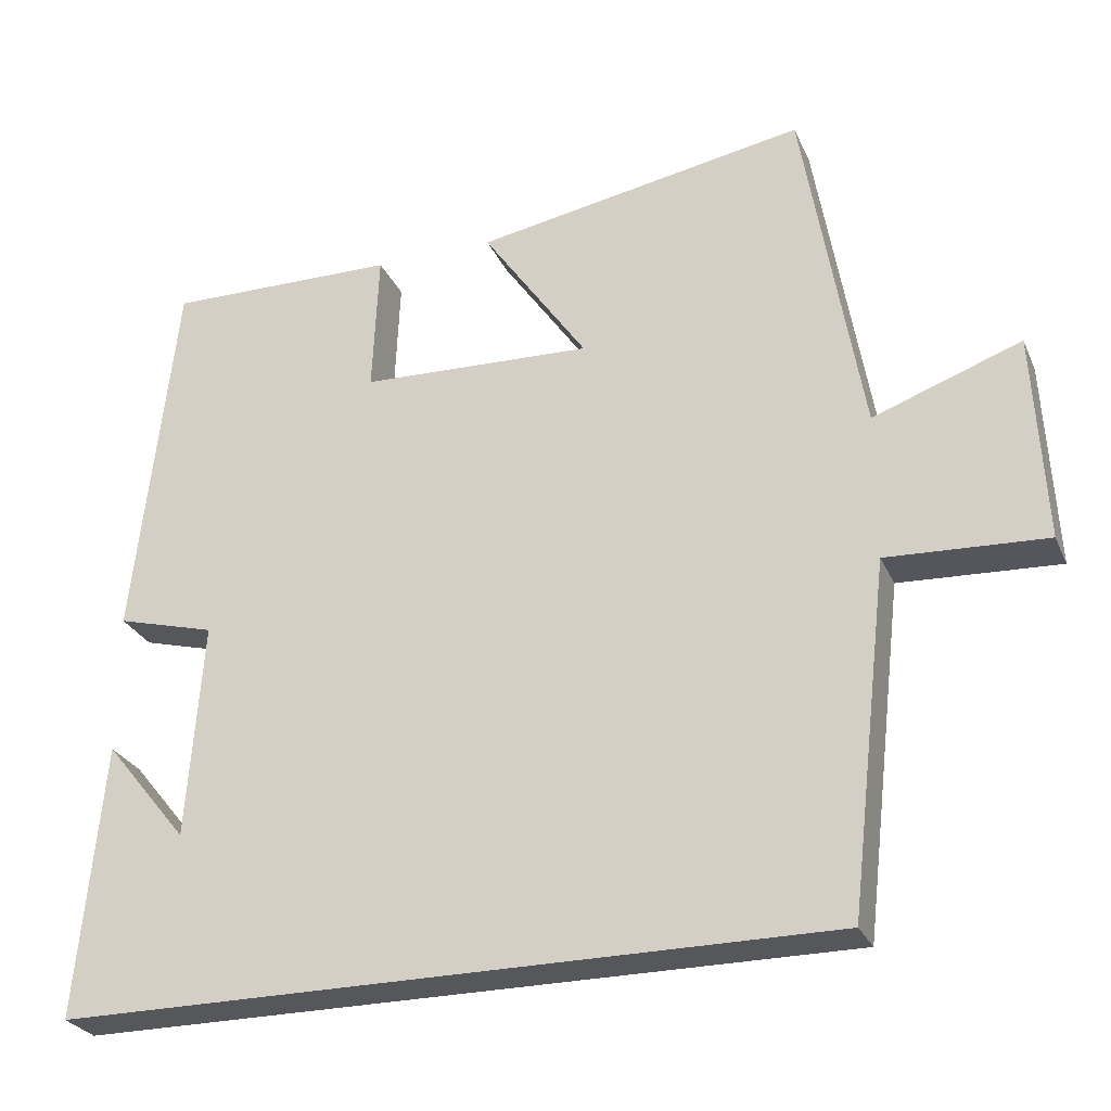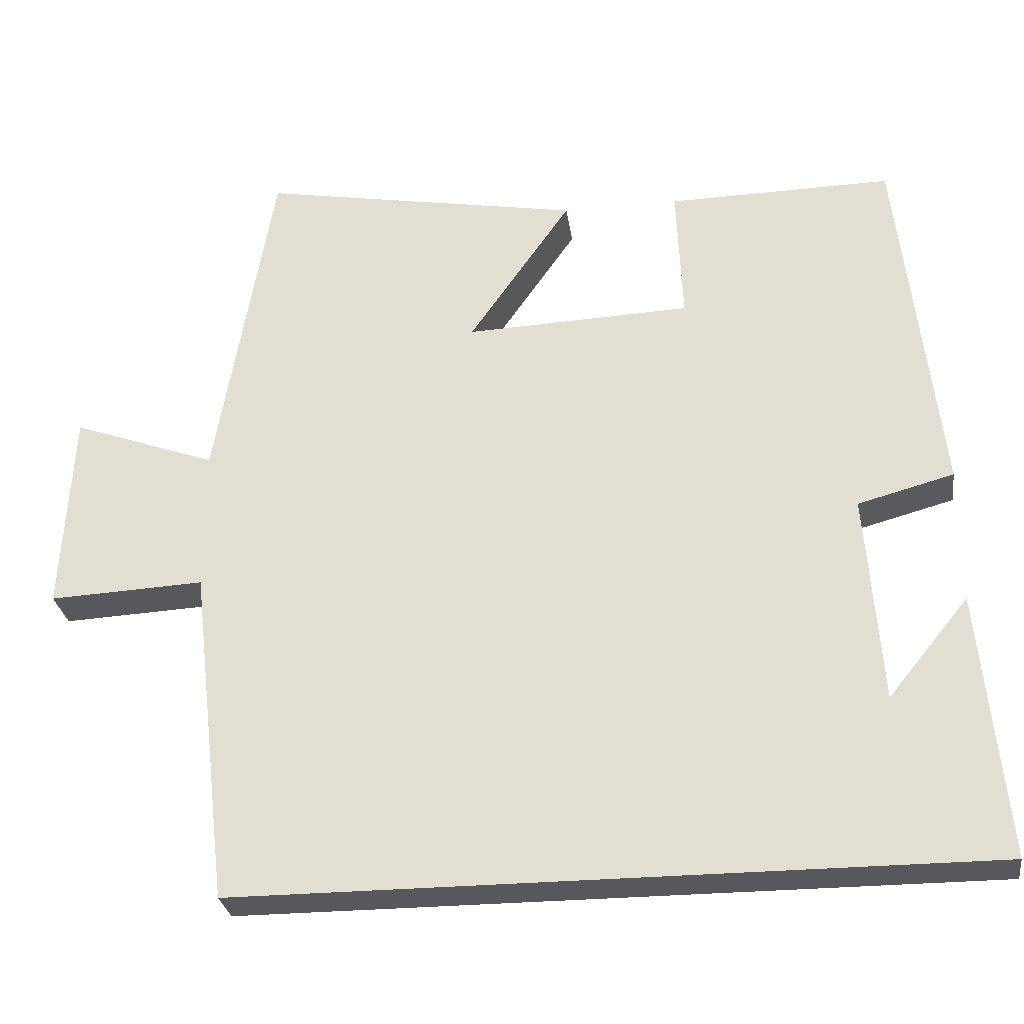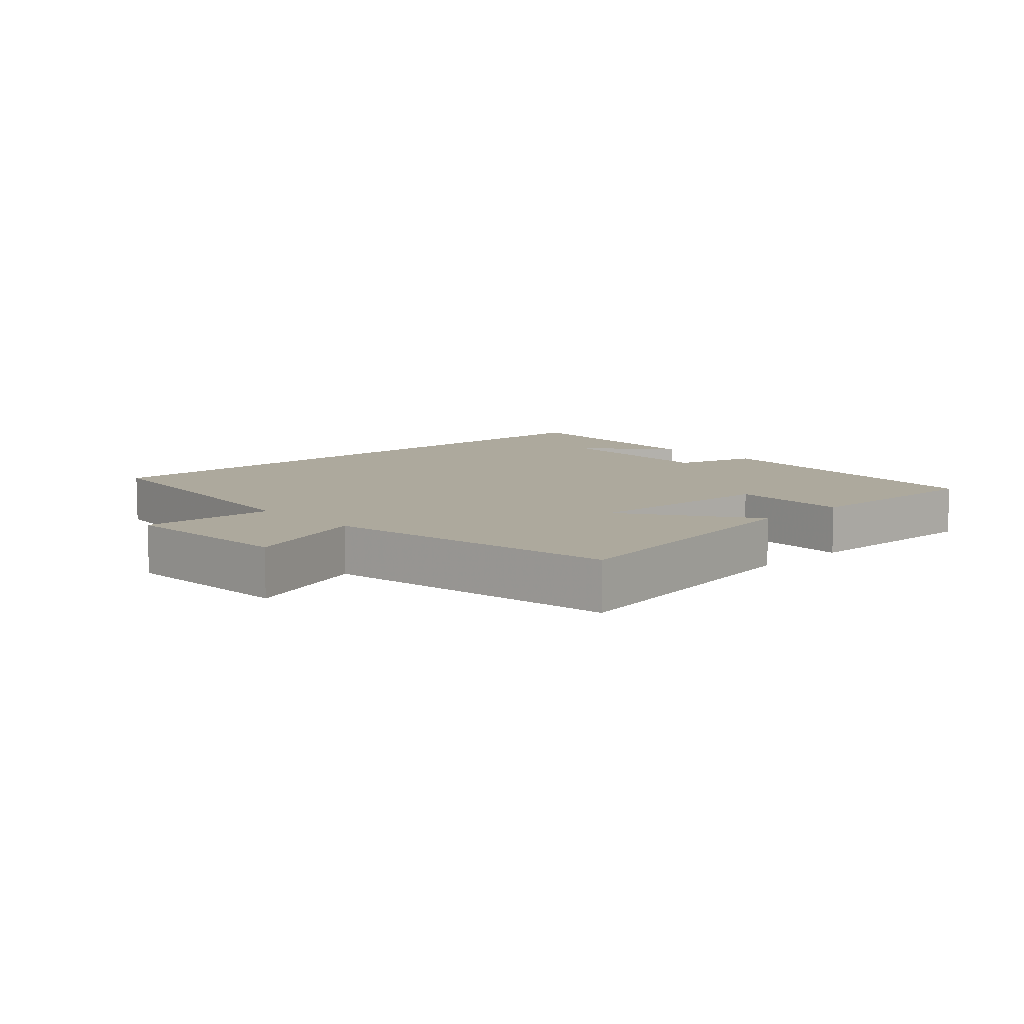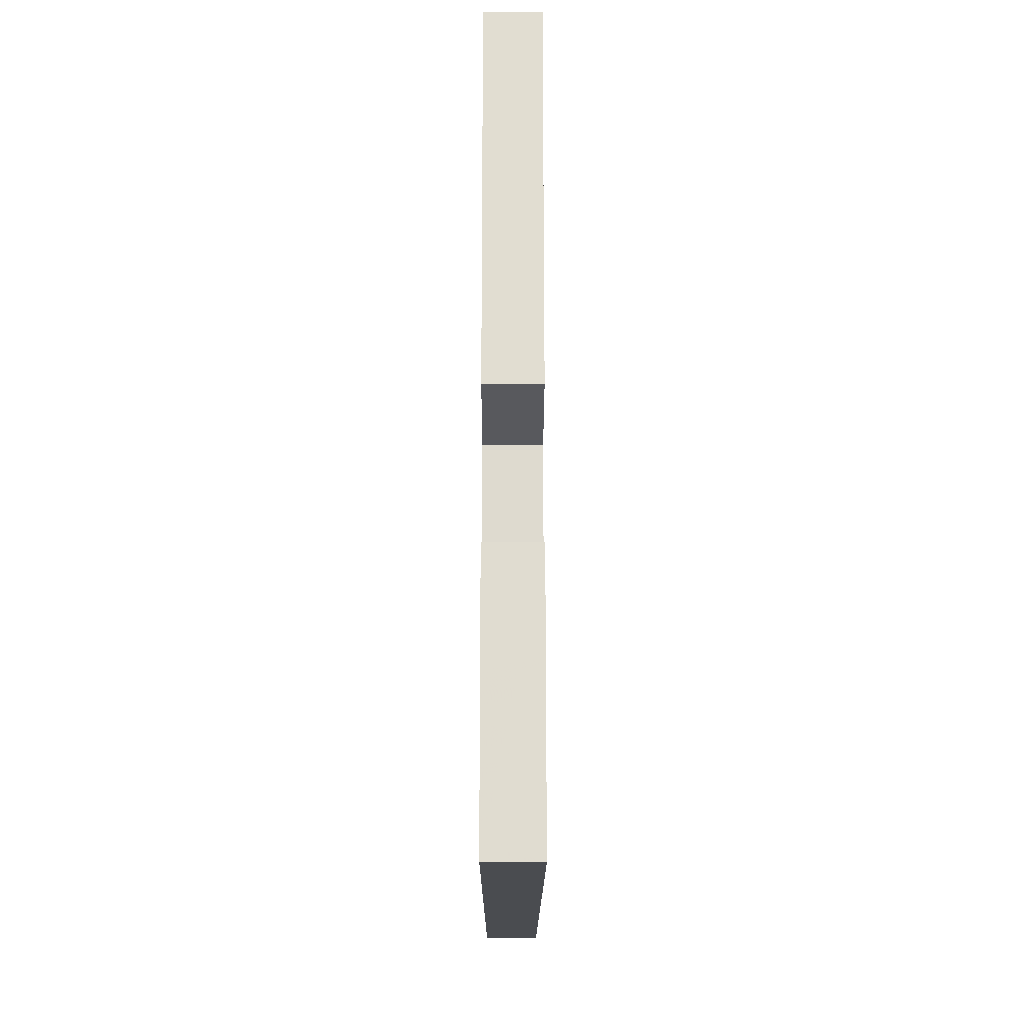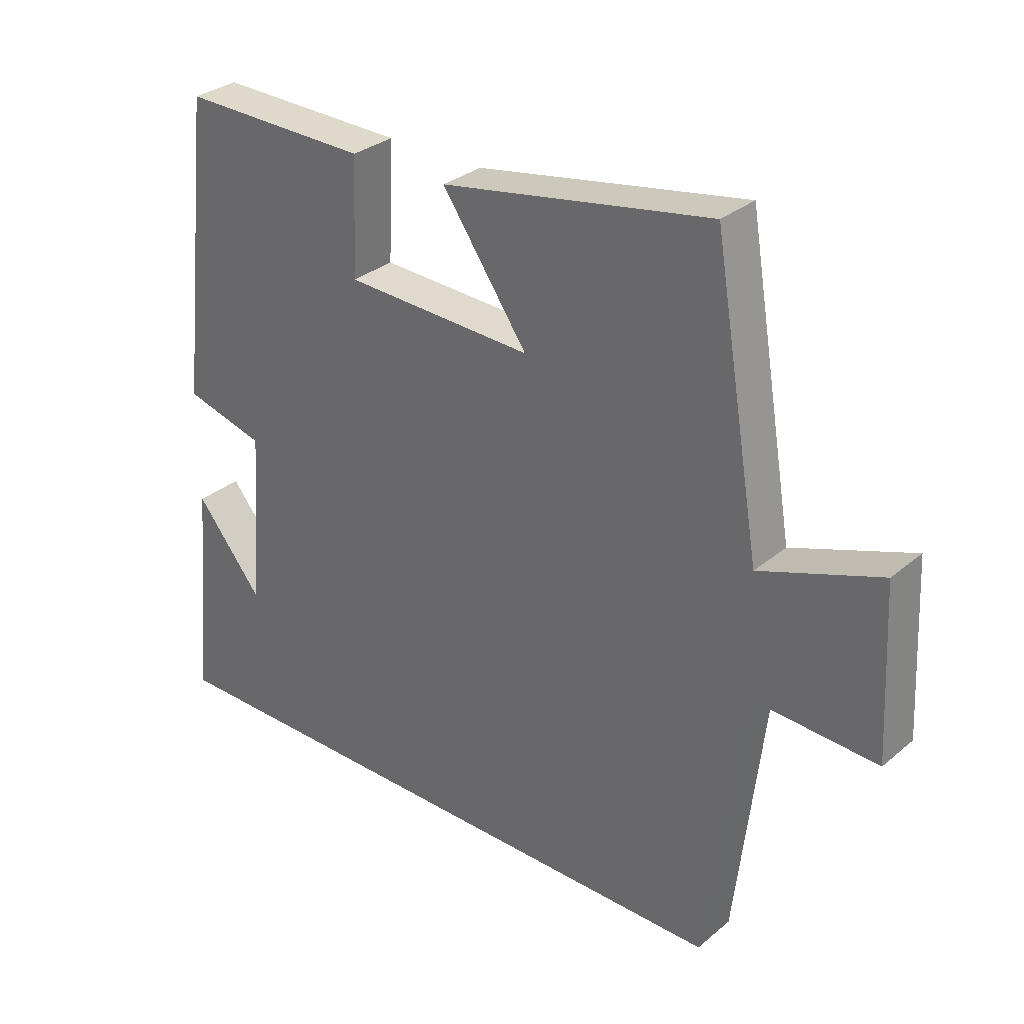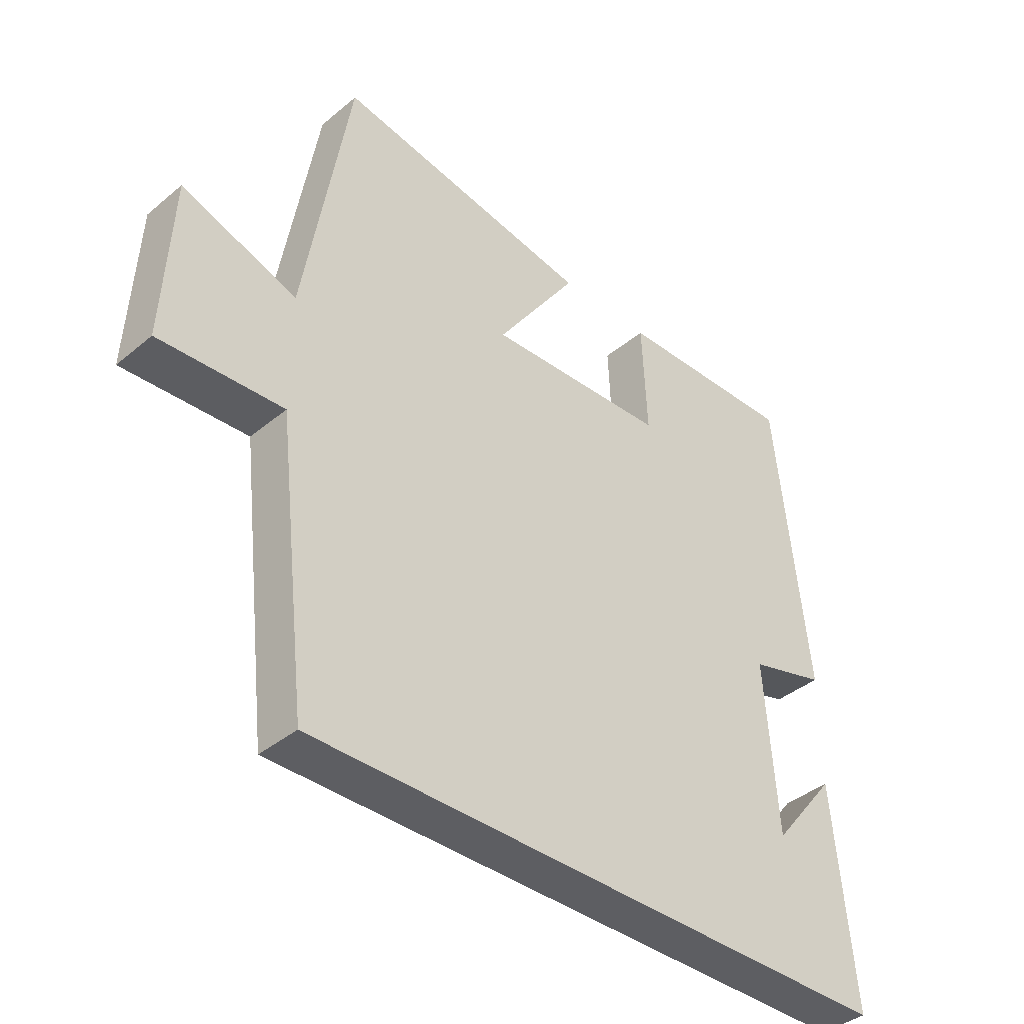
<metadata>
{"format":"obj","ext":"obj","renderer":"f3d","projection":"perspective","resolution":1024,"background":"white","views":[{"elev":-27.2,"azim":-159.7,"up":"+Z"},{"elev":-28.6,"azim":8.1,"up":"+Z"},{"elev":8.9,"azim":-42.9,"up":"+Y"},{"elev":-14.8,"azim":89.9,"up":"+Z"},{"elev":31.0,"azim":-139.7,"up":"+Z"},{"elev":-39.1,"azim":-44.0,"up":"+Z"}]}
</metadata>
<code>
v 0.447 0.07 0.505
v 0.5 0.07 0.029
v 0.374 0.07 -0.005
v 0.394 0.07 -0.281
v 0.5 0.07 -0.151
v 0.533 0.07 -0.5
v -0.449 0.07 -0.5
v -0.5 0.07 -0.057
v -0.703 0.07 -0.067
v -0.689 0.07 0.199
v -0.5 0.07 0.131
v -0.425 0.07 0.574
v -0.002 0.07 0.5
v -0.136 0.07 0.307
v 0.16 0.07 0.319
v 0.152 0.07 0.5
v 0.447 0 0.505
v 0.5 0 0.029
v 0.374 0 -0.005
v 0.394 0 -0.281
v 0.5 0 -0.151
v 0.533 0 -0.5
v -0.449 0 -0.5
v -0.5 0 -0.057
v -0.703 0 -0.067
v -0.689 0 0.199
v -0.5 0 0.131
v -0.425 0 0.574
v -0.002 0 0.5
v -0.136 0 0.307
v 0.16 0 0.319
v 0.152 0 0.5
f 1 2 3
f 16 1 3
f 15 16 3
f 14 15 3 4
f 11 12 13 14
f 11 14 4
f 8 9 10 11
f 8 11 4
f 7 8 4
f 6 7 4
f 4 5 6
f 19 18 17
f 19 17 32
f 19 32 31
f 20 19 31 30
f 30 29 28 27
f 20 30 27
f 27 26 25 24
f 20 27 24
f 20 24 23
f 20 23 22
f 22 21 20
f 1 17 18 2
f 2 18 19 3
f 3 19 20 4
f 4 20 21 5
f 5 21 22 6
f 6 22 23 7
f 7 23 24 8
f 8 24 25 9
f 9 25 26 10
f 10 26 27 11
f 11 27 28 12
f 12 28 29 13
f 13 29 30 14
f 14 30 31 15
f 15 31 32 16
f 16 32 17 1

</code>
